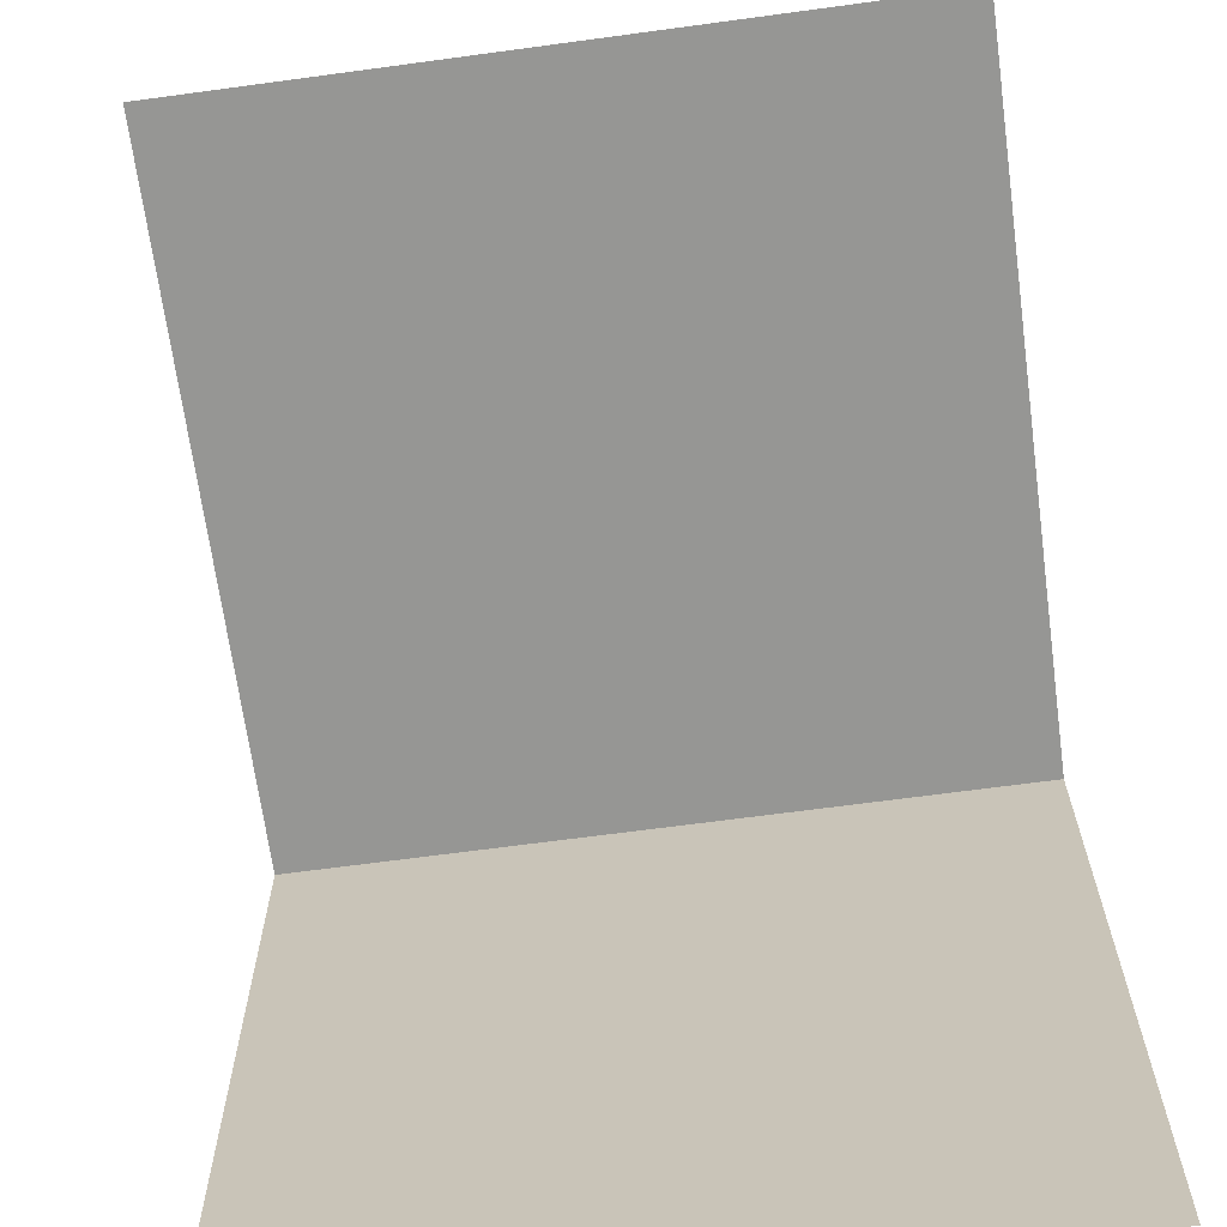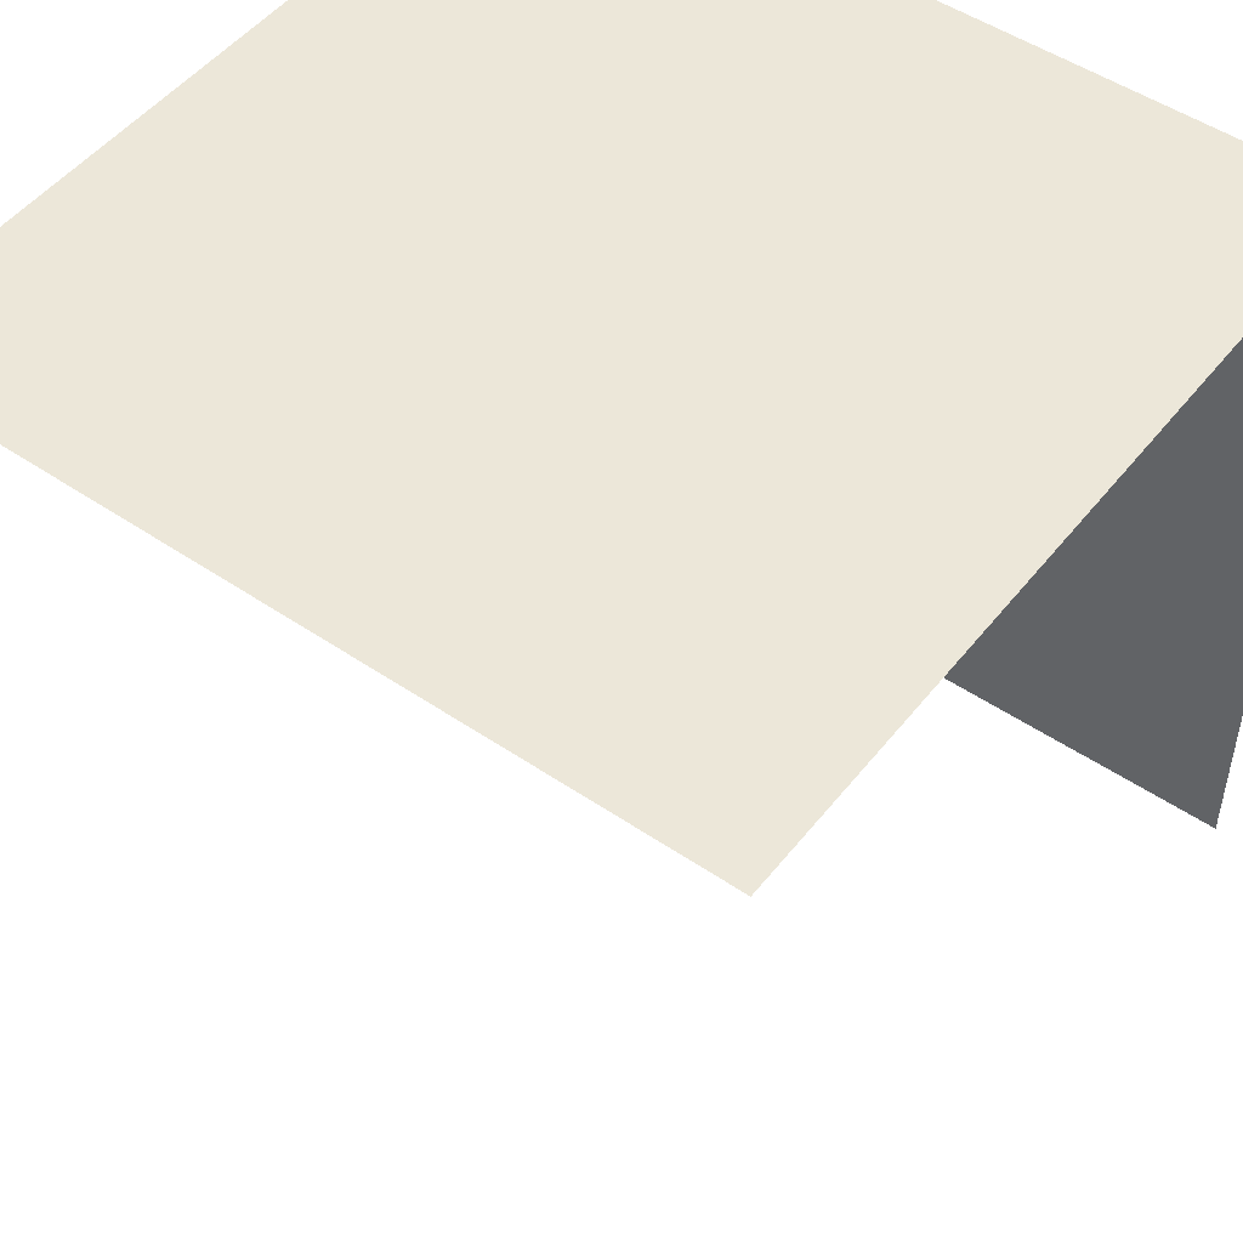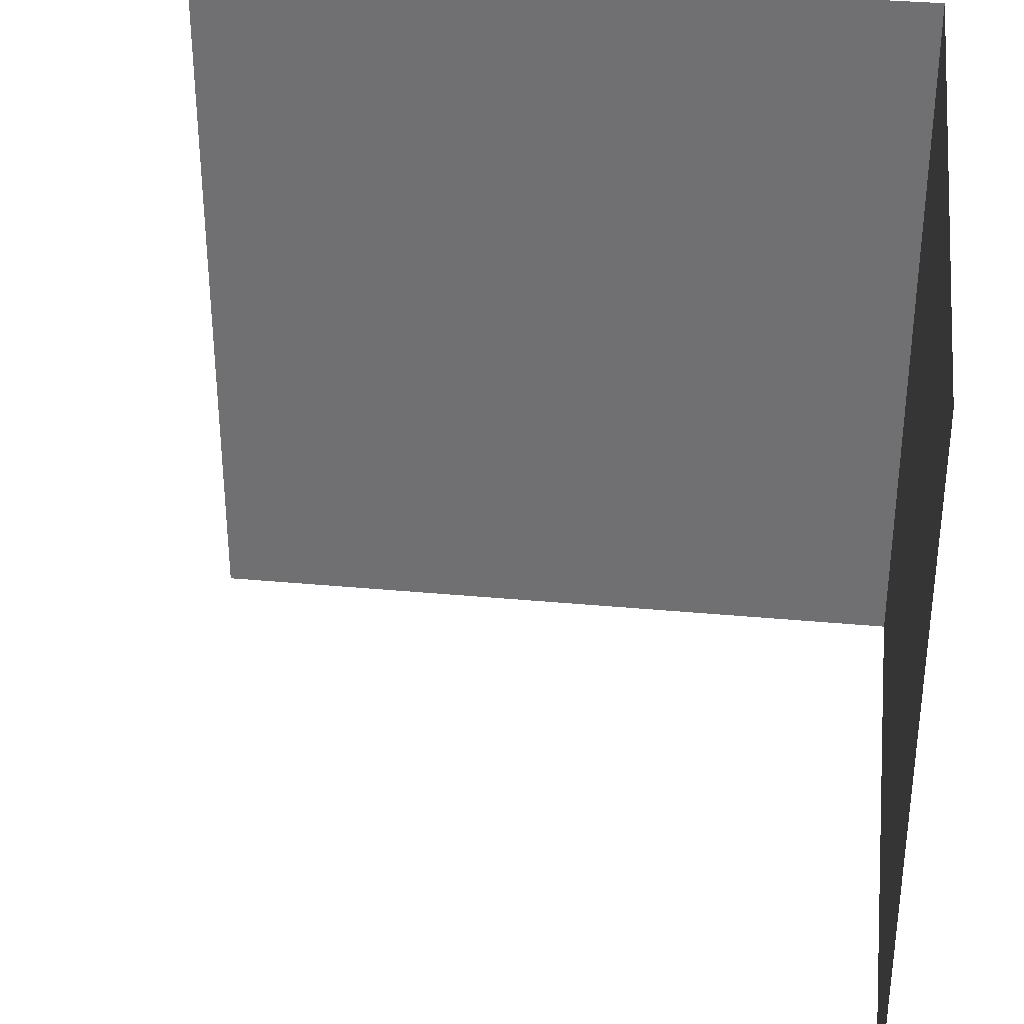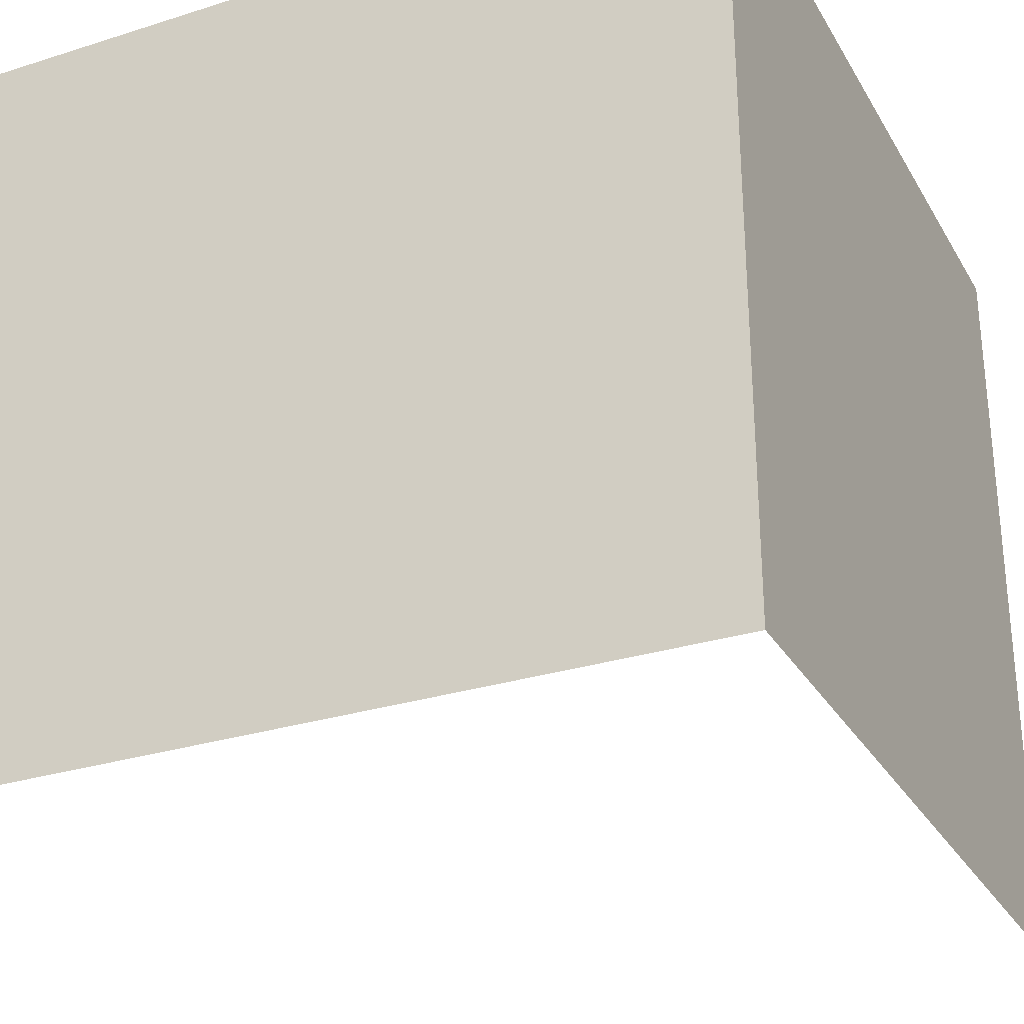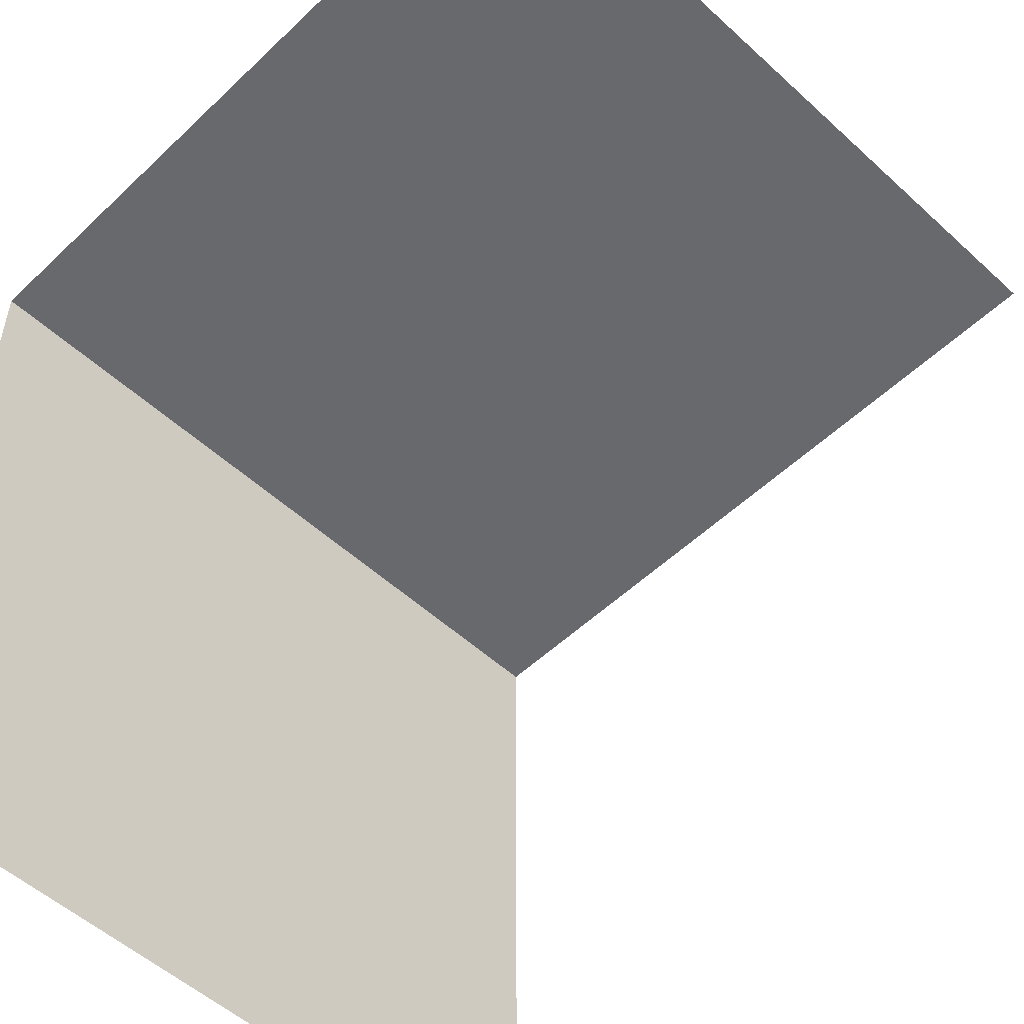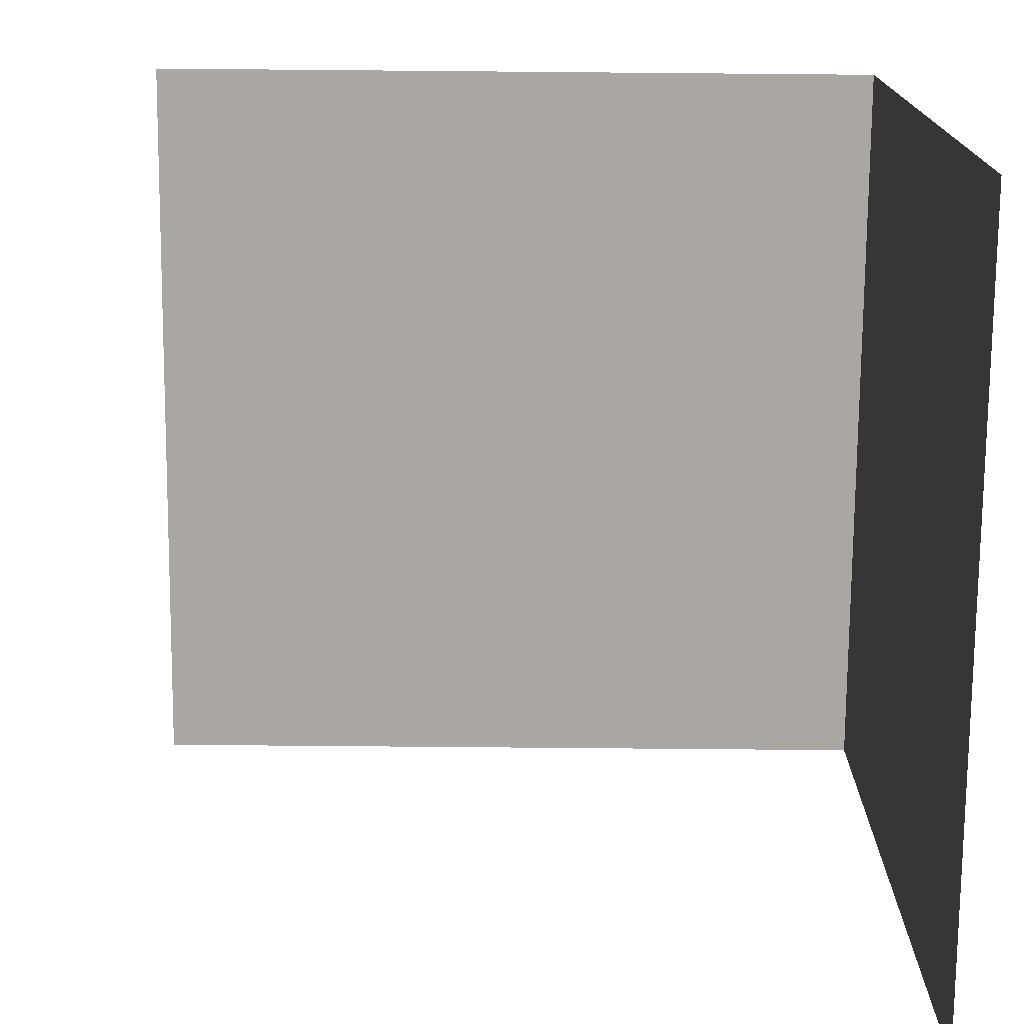
<metadata>
{"format":"obj","ext":"obj","renderer":"f3d","projection":"perspective","resolution":1024,"background":"white","views":[{"elev":-67.7,"azim":-82.3,"up":"+Z"},{"elev":50.0,"azim":-53.2,"up":"+Z"},{"elev":34.0,"azim":-82.8,"up":"+Y"},{"elev":-29.2,"azim":25.1,"up":"+Y"},{"elev":-52.7,"azim":-134.5,"up":"+Z"},{"elev":-74.8,"azim":-0.5,"up":"+Z"}]}
</metadata>
<code>
o square
v 2 0 0
v 0 0 0
v 0 2 0
v 2 2 0
v 2 0 -2
v 2 2 -2
f 1 2 3 4
f 5 1 4 6

</code>
